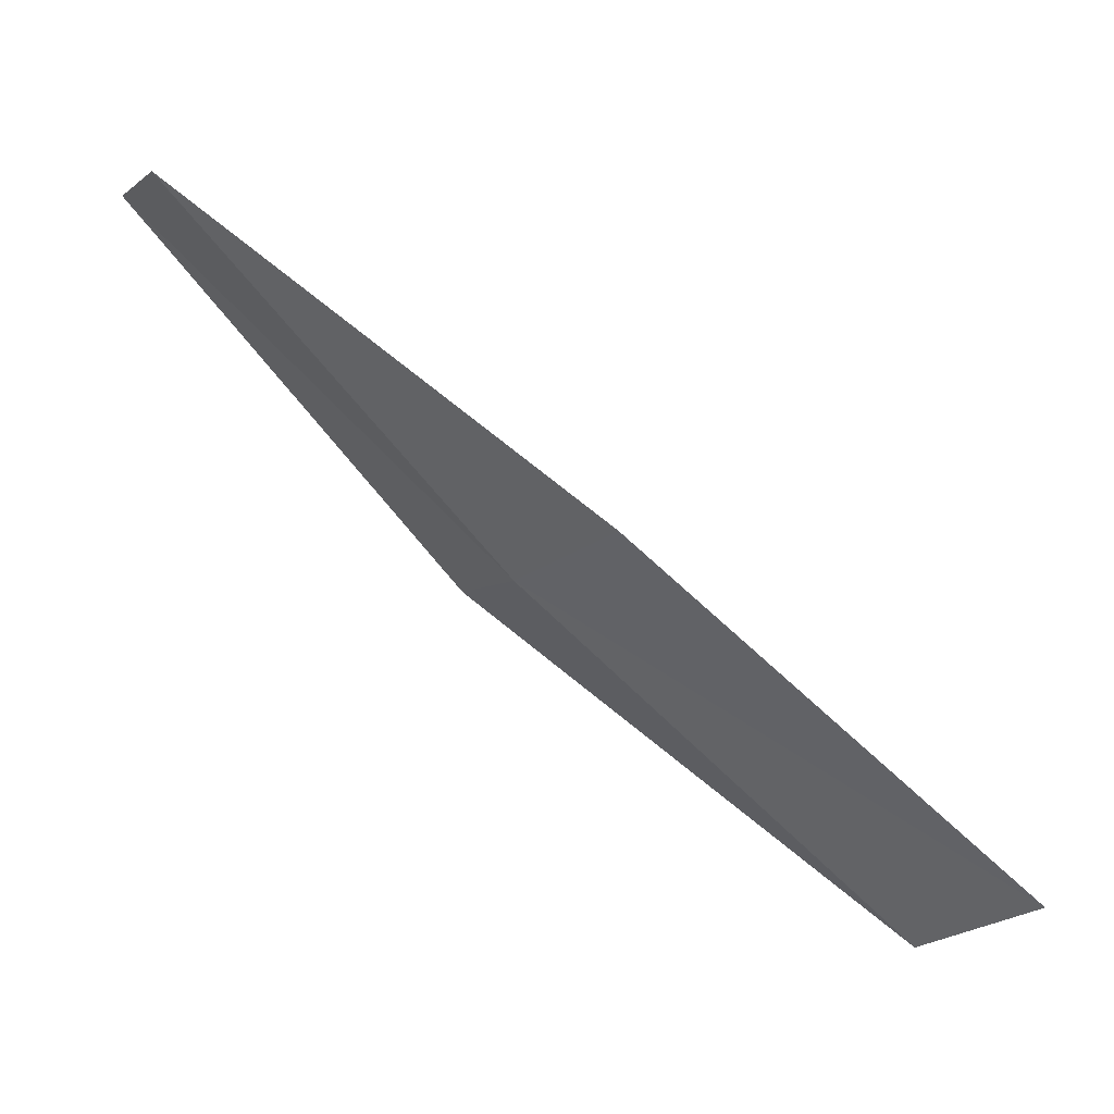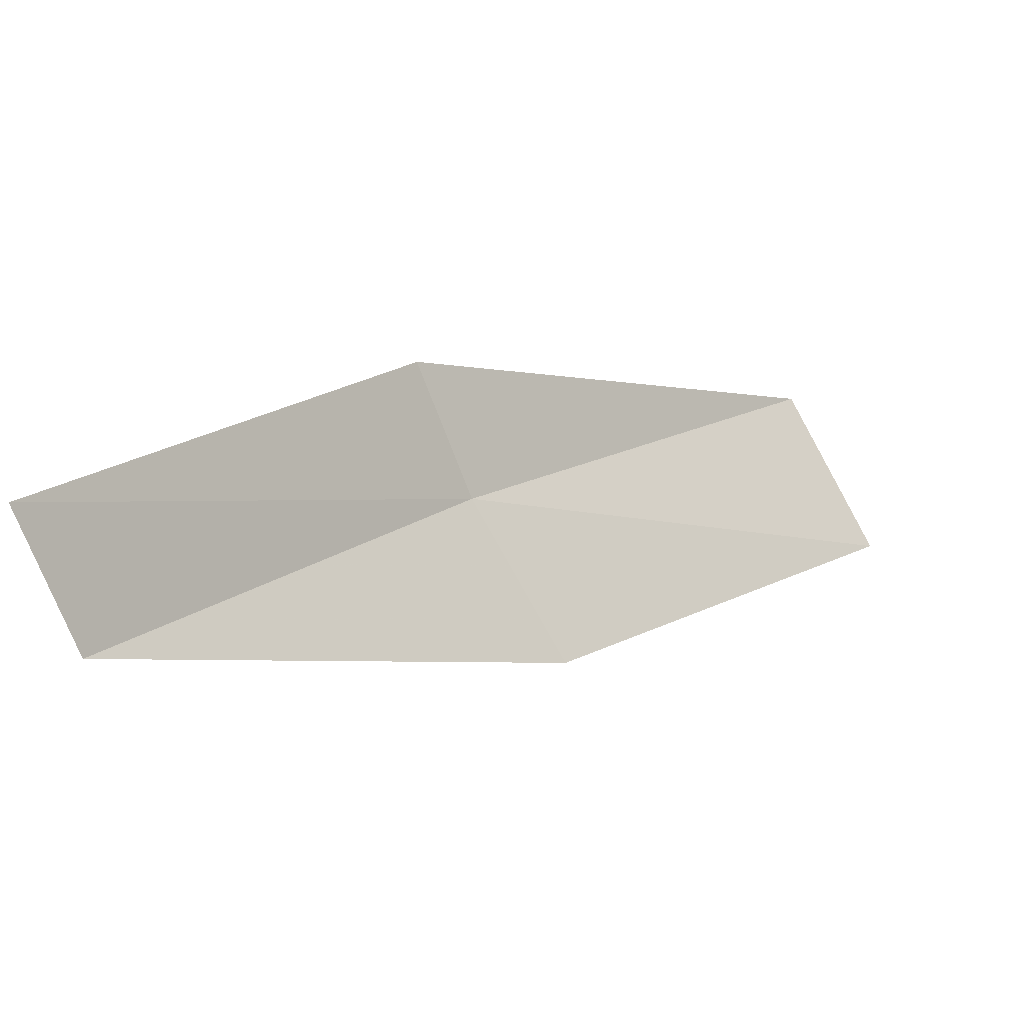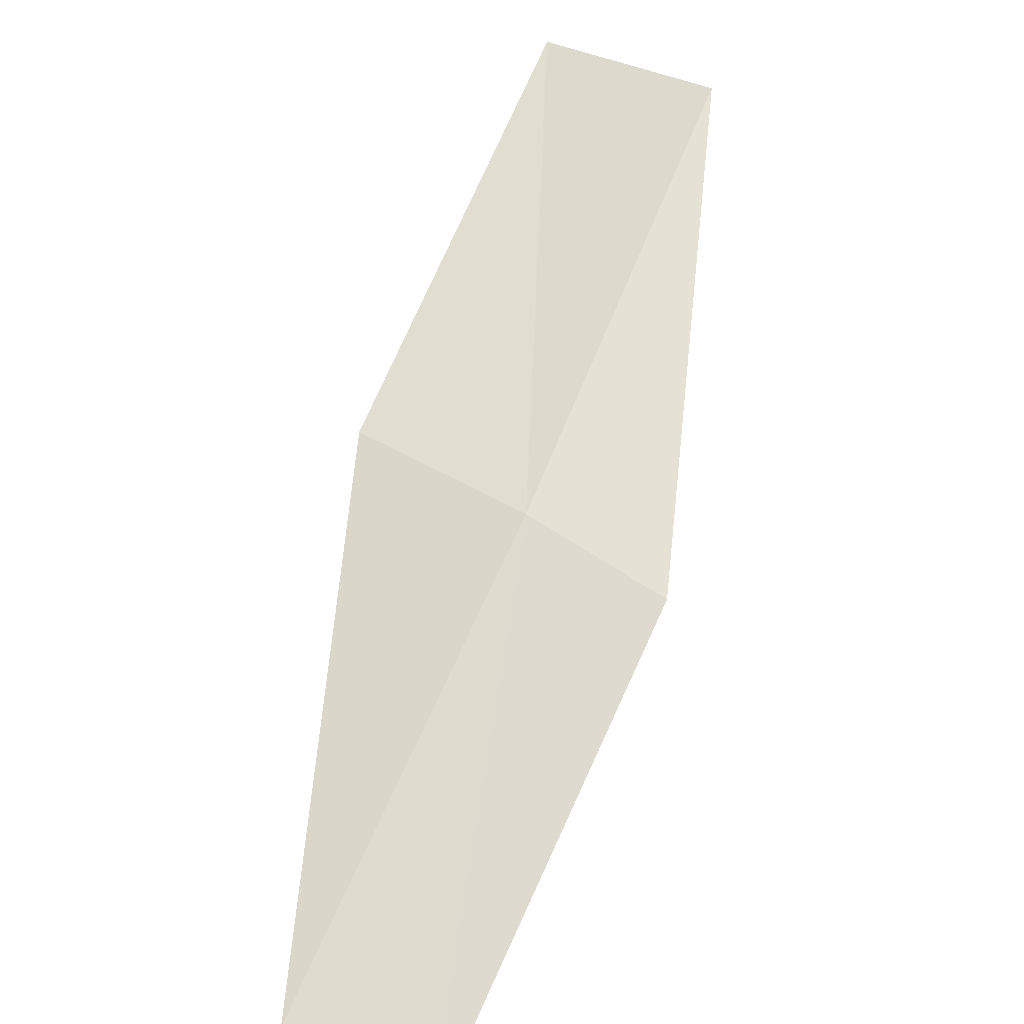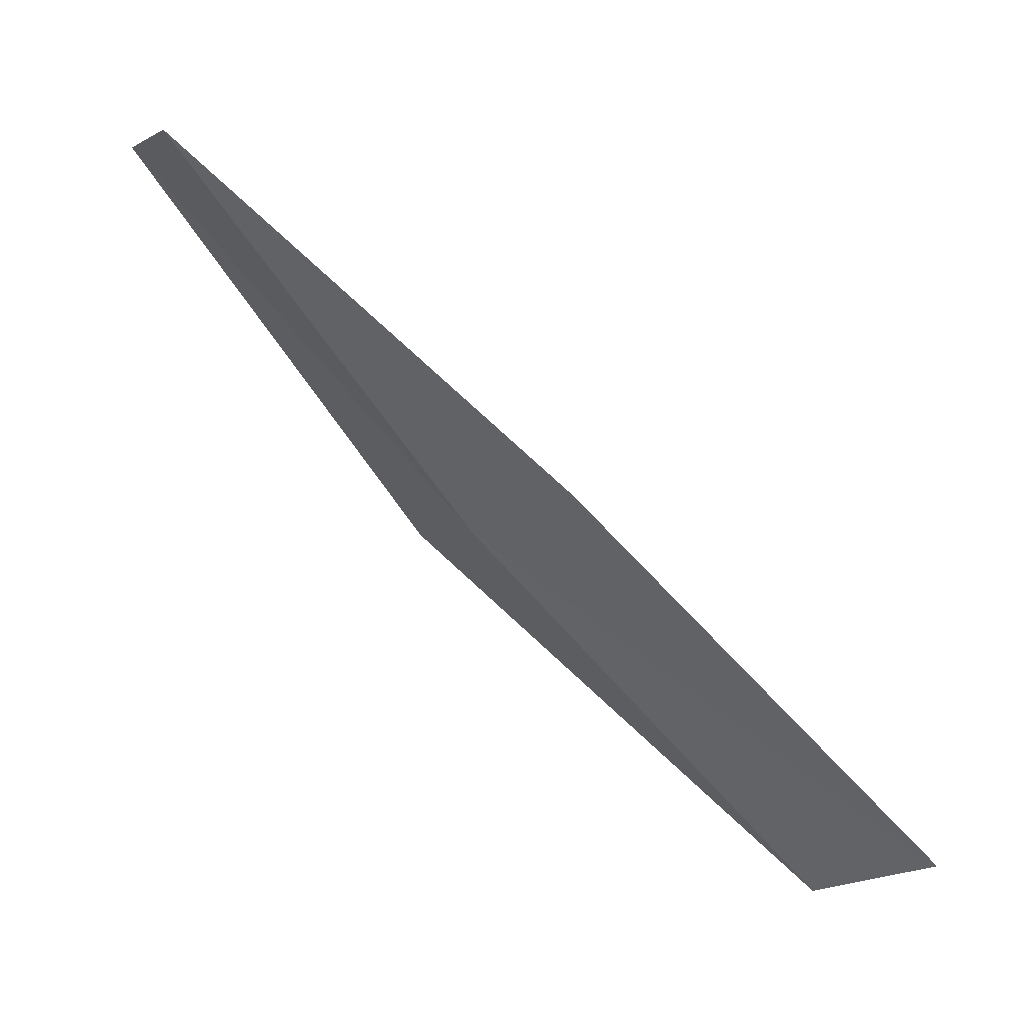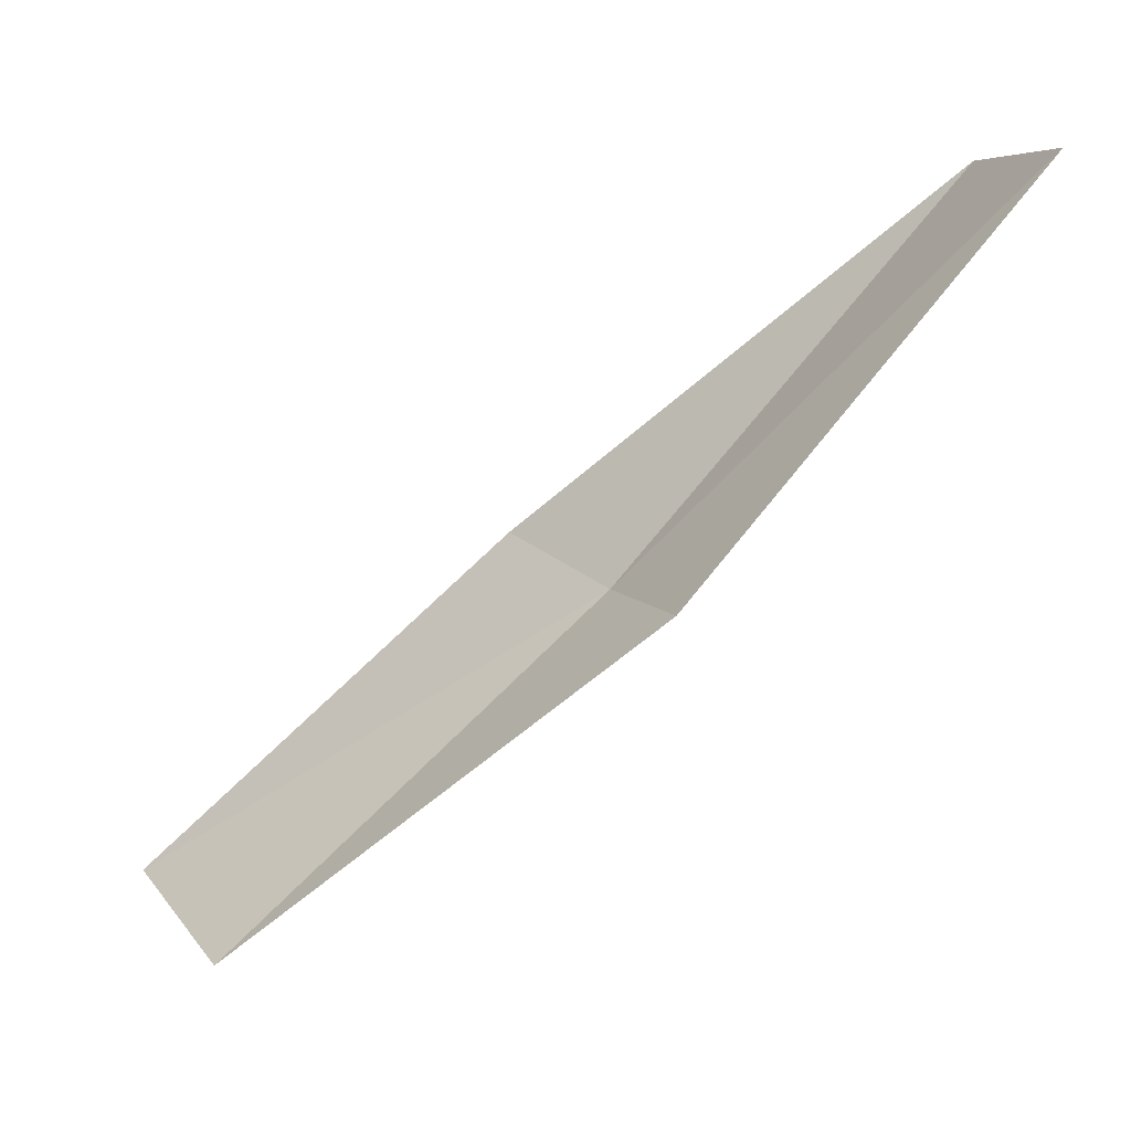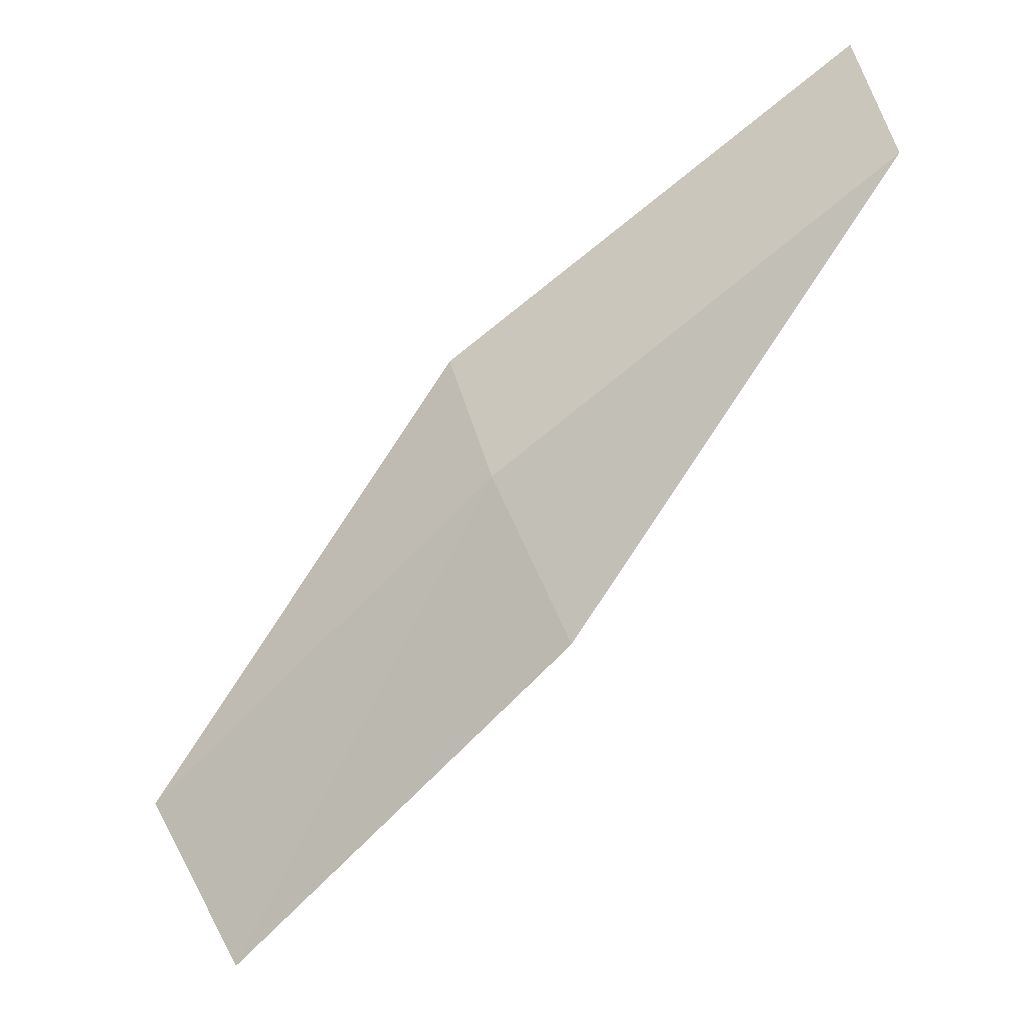
<metadata>
{"format":"obj","ext":"obj","renderer":"f3d","projection":"perspective","resolution":1024,"background":"white","views":[{"elev":-75.2,"azim":97.1,"up":"+Z"},{"elev":34.9,"azim":95.8,"up":"+Z"},{"elev":-71.1,"azim":-132.8,"up":"+Y"},{"elev":-74.0,"azim":92.9,"up":"+Z"},{"elev":79.4,"azim":-84.2,"up":"+Z"},{"elev":-56.9,"azim":3.0,"up":"+Z"}]}
</metadata>
<code>
v -14.5 -20.75 7.084
v -16.4 -19.07 6.62
v -15.96 -18.55 5.902
v -14.13 -20.22 6.334
v -14.71 -21.05 7.768
v -12.42 -22.22 7.556
v -12.59 -22.51 8.257
f 1 3 2
f 1 4 3
f 1 2 5
f 1 6 4
f 1 5 7
f 1 7 6

</code>
